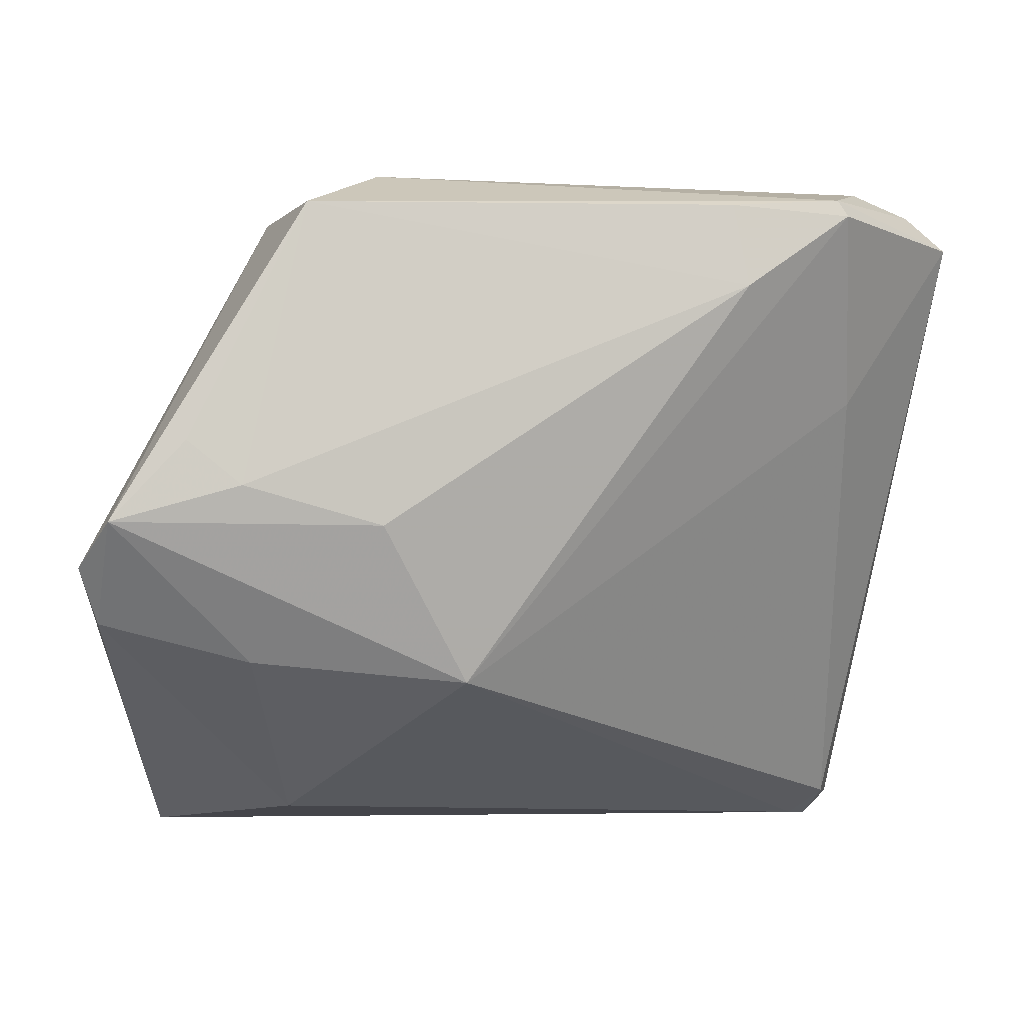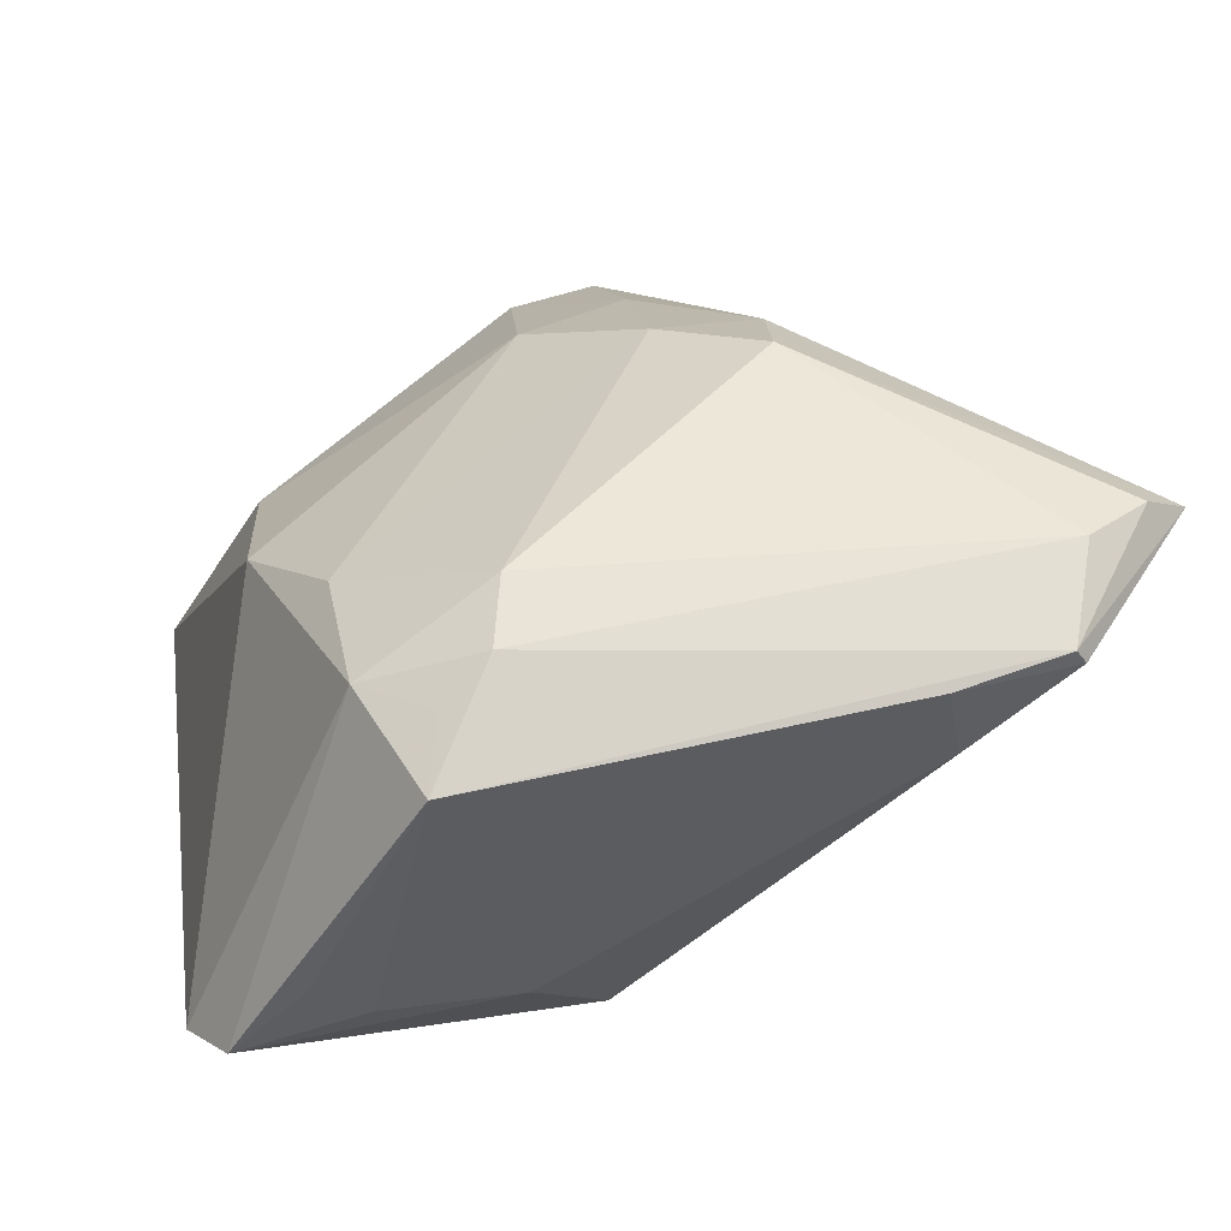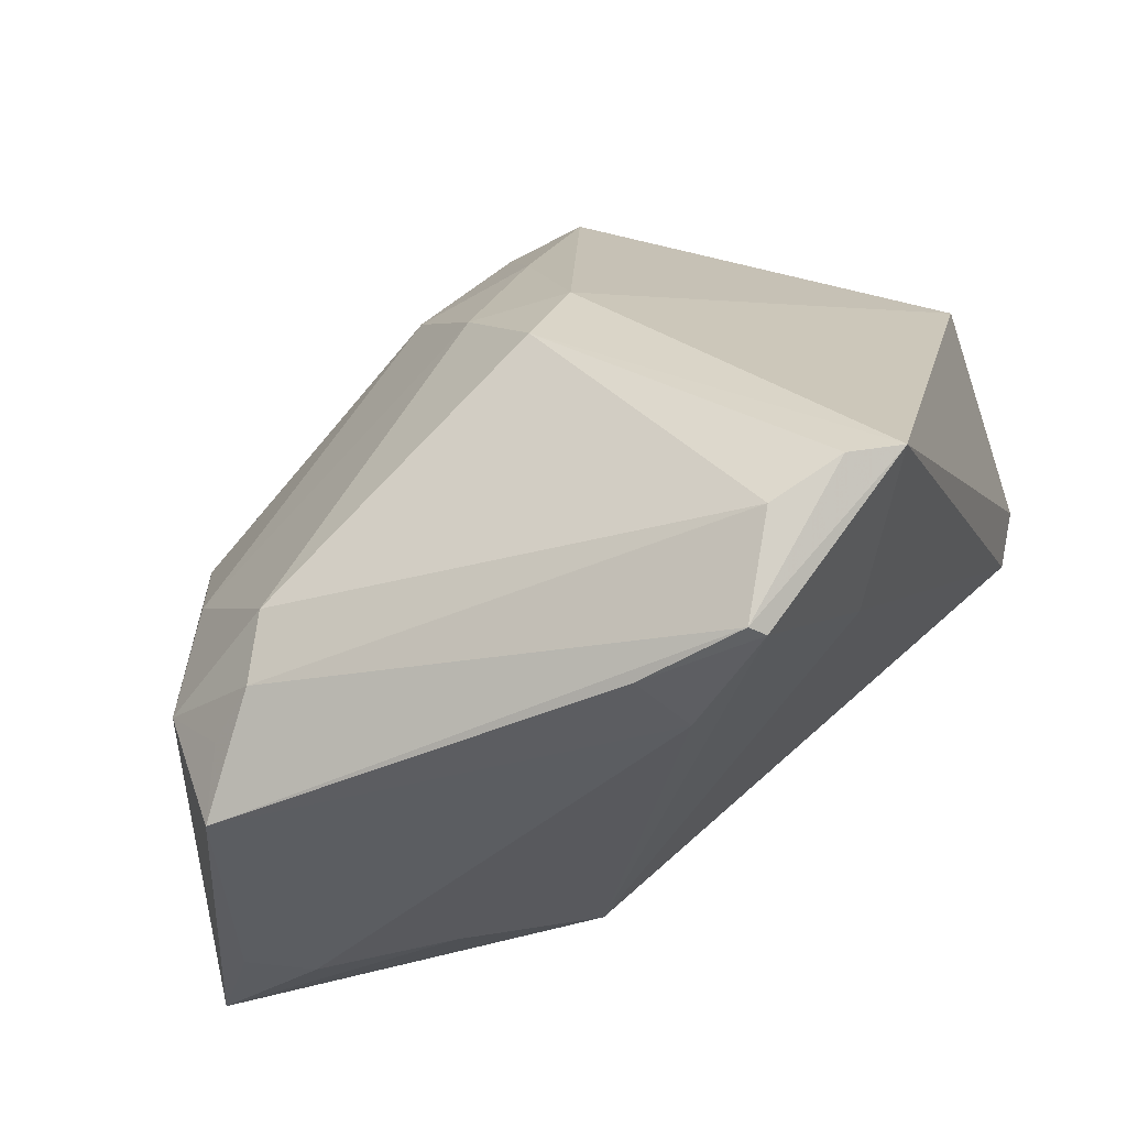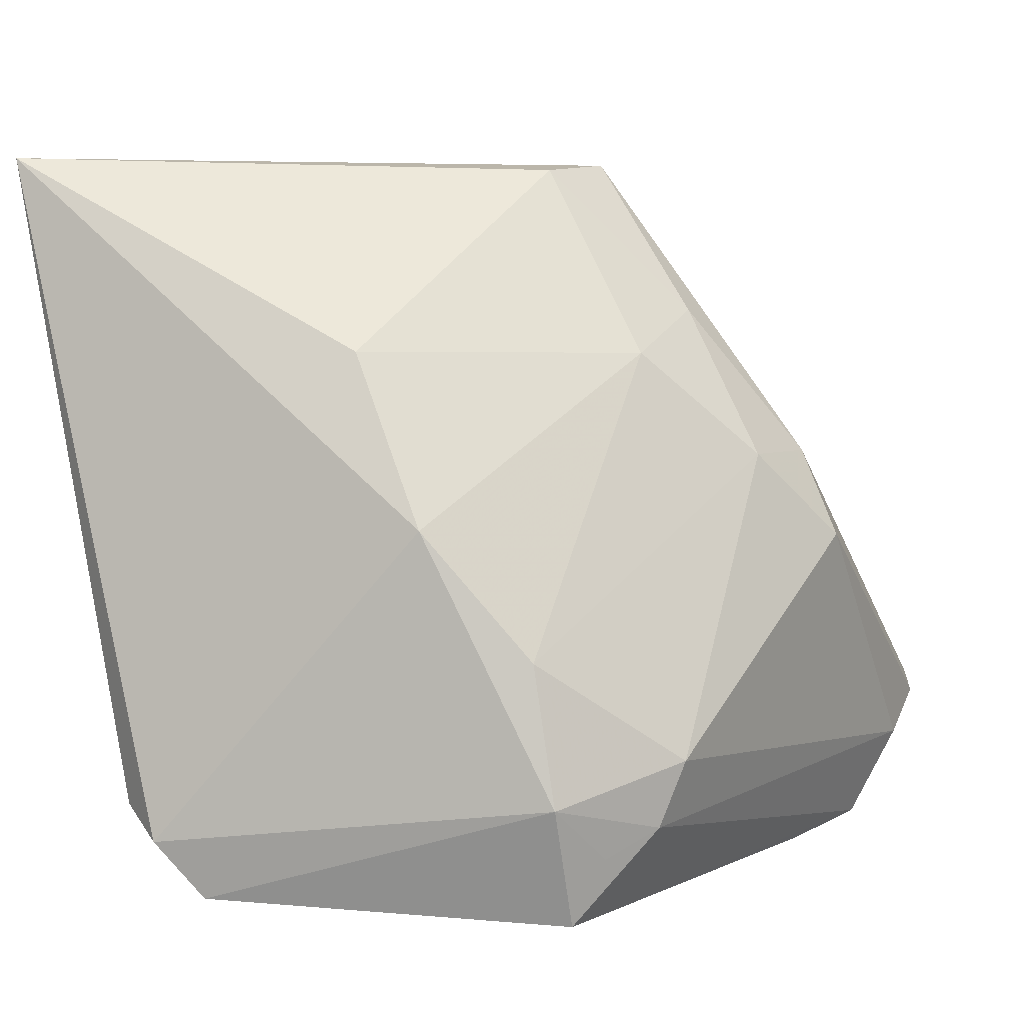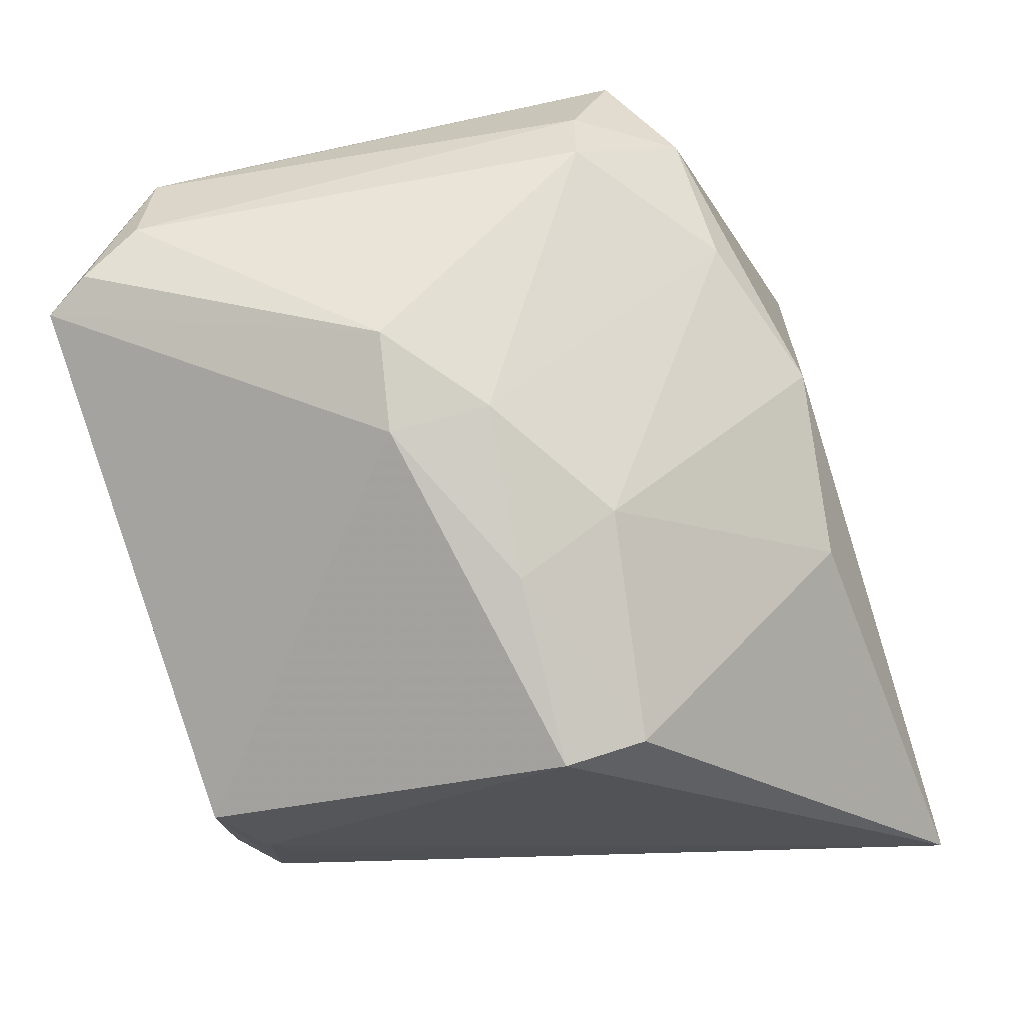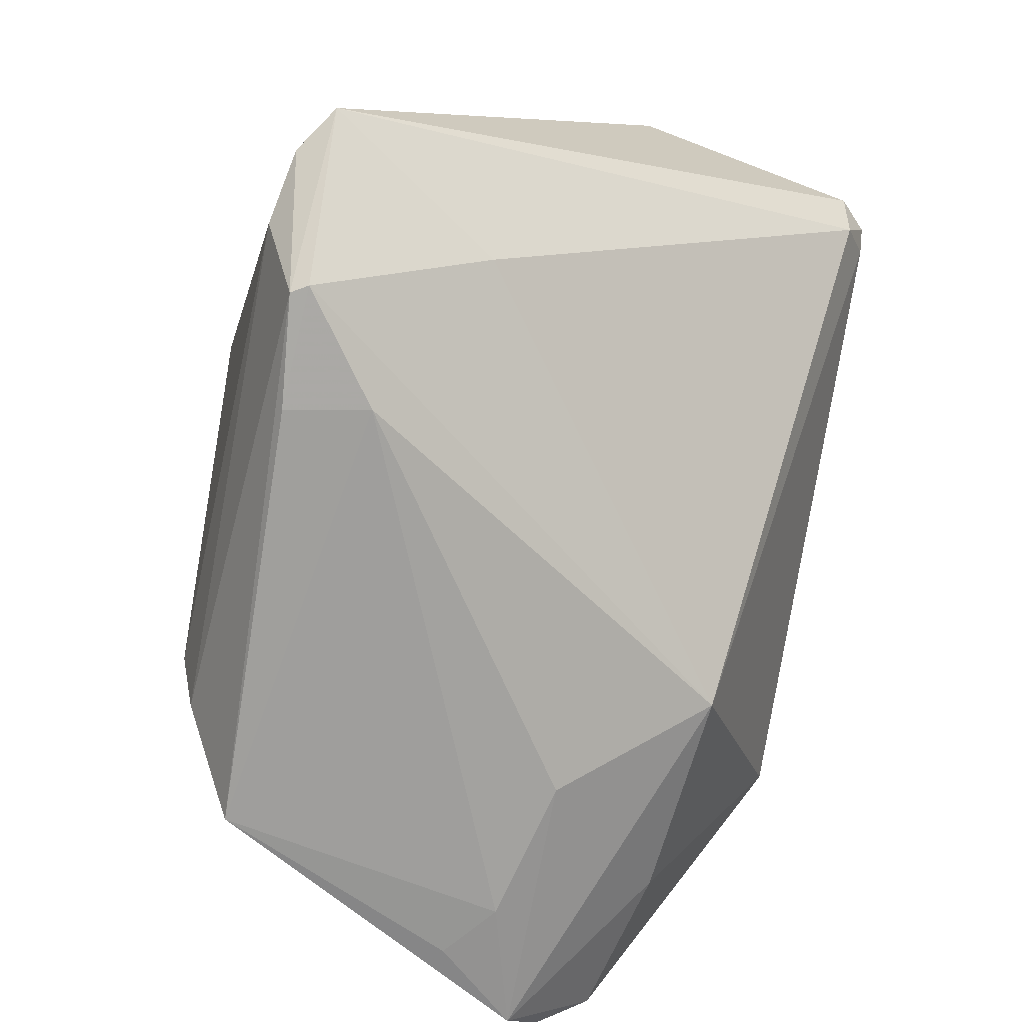
<metadata>
{"format":"obj","ext":"obj","renderer":"f3d","projection":"perspective","resolution":1024,"background":"white","views":[{"elev":-9.3,"azim":-4.3,"up":"+Z"},{"elev":47.3,"azim":-12.1,"up":"+Z"},{"elev":-37.7,"azim":27.1,"up":"+Y"},{"elev":5.1,"azim":-53.5,"up":"+Y"},{"elev":52.6,"azim":163.0,"up":"+Z"},{"elev":-69.5,"azim":79.3,"up":"+Y"}]}
</metadata>
<code>
v -0.0333 -0.03594 0.0006043
v 0.02945 -0.03439 0.02569
v -0.02729 -0.02634 -0.0194
v -0.04367 -0.02947 -0.01078
v -0.02039 -0.03043 0.0262
v -0.005291 0.01745 0.02001
v -0.02235 -0.03695 0.0237
v 0.005687 0.02173 0.01863
v -0.02647 -0.02494 0.02459
v -0.02391 -0.00448 -0.03228
v 0.004507 0.007091 0.02787
v 0.02037 -0.03547 0.01667
v 0.03702 0.01393 -0.02968
v -0.04194 -0.02663 -0.01582
v 0.01315 -0.001531 0.03228
v -0.006414 -0.02696 -0.02126
v -0.03239 0.00123 0.01317
v 0.0394 0.02331 -0.008092
v 0.03942 -0.02177 0.02776
v -0.03014 0.01778 0.003669
v -0.02639 -0.01122 0.02203
v 0.03442 0.01318 -0.03221
v 0.03421 0.02302 -0.01703
v -0.00276 0.03614 0.006877
v 0.03239 0.01125 -0.03228
v 0.03534 0.00768 -0.02991
v 0.03266 -0.0221 0.007909
v 0.03305 -0.02552 0.02899
v 0.03175 0.02257 -0.02034
v 0.01464 0.006998 0.02722
v -0.04045 -0.03516 -0.007173
v -0.01553 -0.02781 0.02914
v 0.04367 -0.02029 0.02476
v -0.028 -0.03596 -0.003671
v -0.01365 -0.0214 0.03088
v 0.03044 -0.03448 0.02409
v 0.03293 0.01991 -0.02724
v -0.01472 -0.03441 -0.007104
v -0.04031 0.03695 -0.03228
v 0.005752 0.03695 0.007517
v 0.0189 -0.0357 0.02464
f 27 26 33
f 27 16 26
f 16 3 10
f 14 39 10
f 10 3 14
f 20 39 17
f 39 40 23
f 14 3 31
f 31 3 16
f 16 27 36
f 36 27 33
f 26 16 25
f 16 10 25
f 25 10 39
f 24 40 39
f 39 20 24
f 18 23 40
f 18 30 33
f 40 30 18
f 17 39 4
f 14 31 4
f 4 39 14
f 16 36 12
f 23 18 37
f 6 20 17
f 6 24 20
f 8 30 40
f 11 30 8
f 8 6 11
f 40 24 8
f 24 6 8
f 17 4 9
f 9 31 7
f 9 4 31
f 35 9 32
f 33 26 13
f 13 18 33
f 13 37 18
f 34 12 7
f 7 12 41
f 41 12 36
f 39 23 29
f 29 37 39
f 23 37 29
f 21 35 11
f 11 6 21
f 21 6 17
f 17 9 21
f 21 9 35
f 5 9 7
f 7 32 5
f 5 32 9
f 2 36 33
f 33 19 2
f 2 41 36
f 2 32 7
f 7 41 2
f 33 30 15
f 15 19 33
f 15 30 11
f 11 35 15
f 37 13 22
f 22 25 39
f 39 37 22
f 26 25 22
f 22 13 26
f 7 31 1
f 1 34 7
f 31 34 1
f 16 12 38
f 12 34 38
f 38 31 16
f 38 34 31
f 28 2 19
f 28 15 35
f 19 15 28
f 35 32 28
f 32 2 28

</code>
